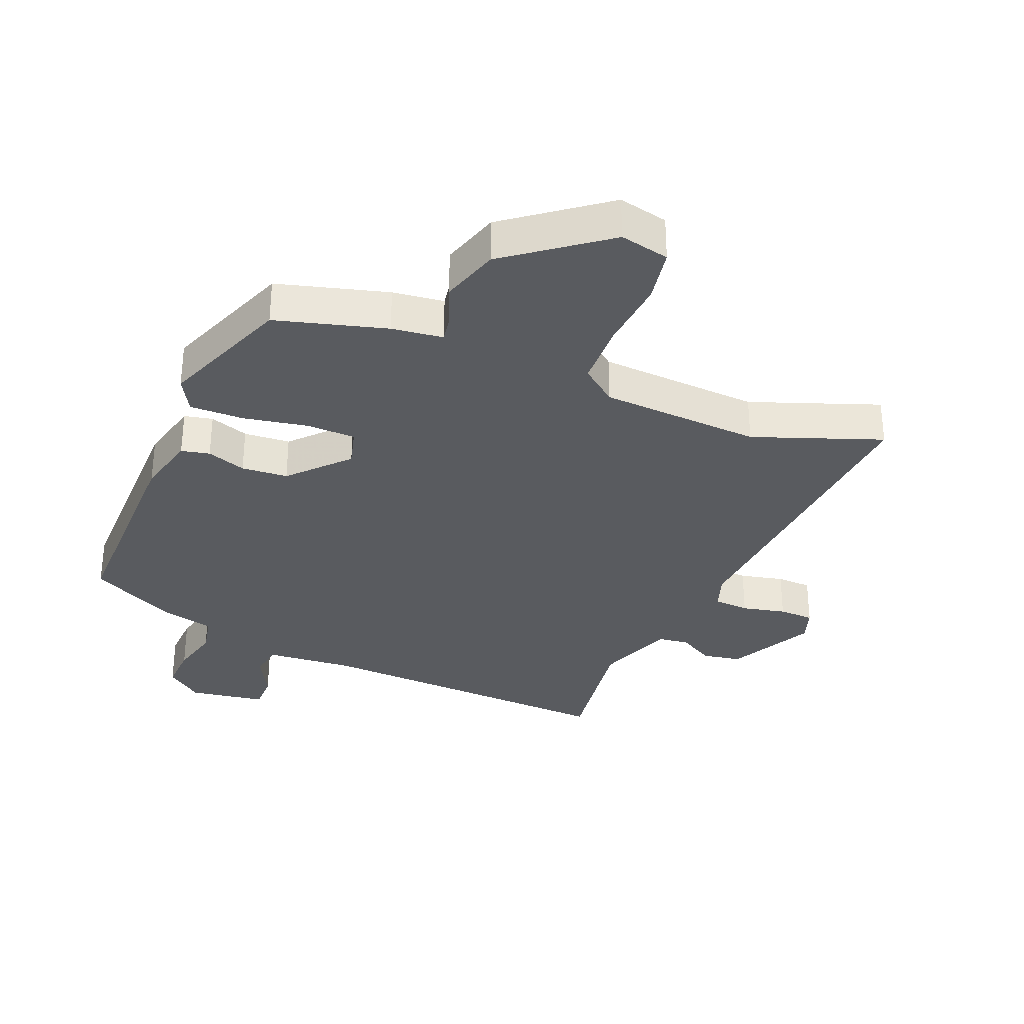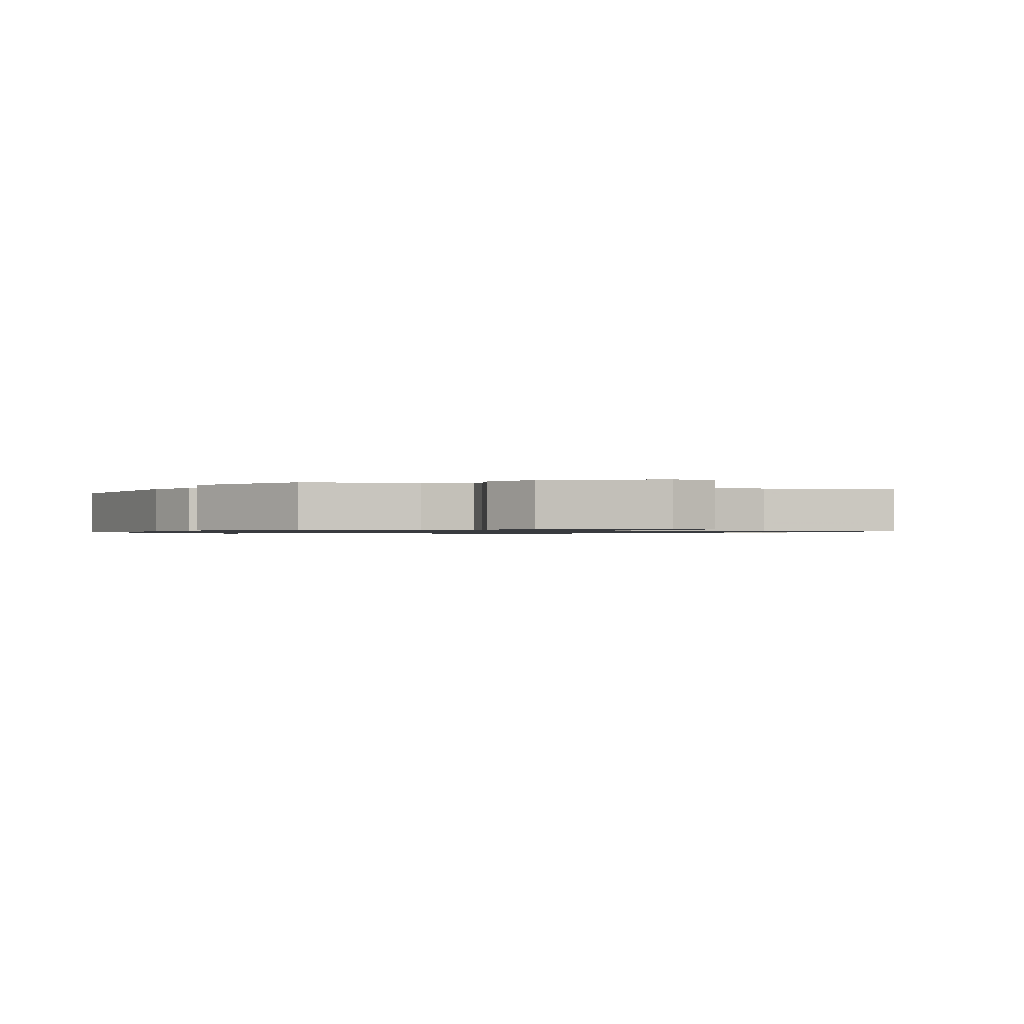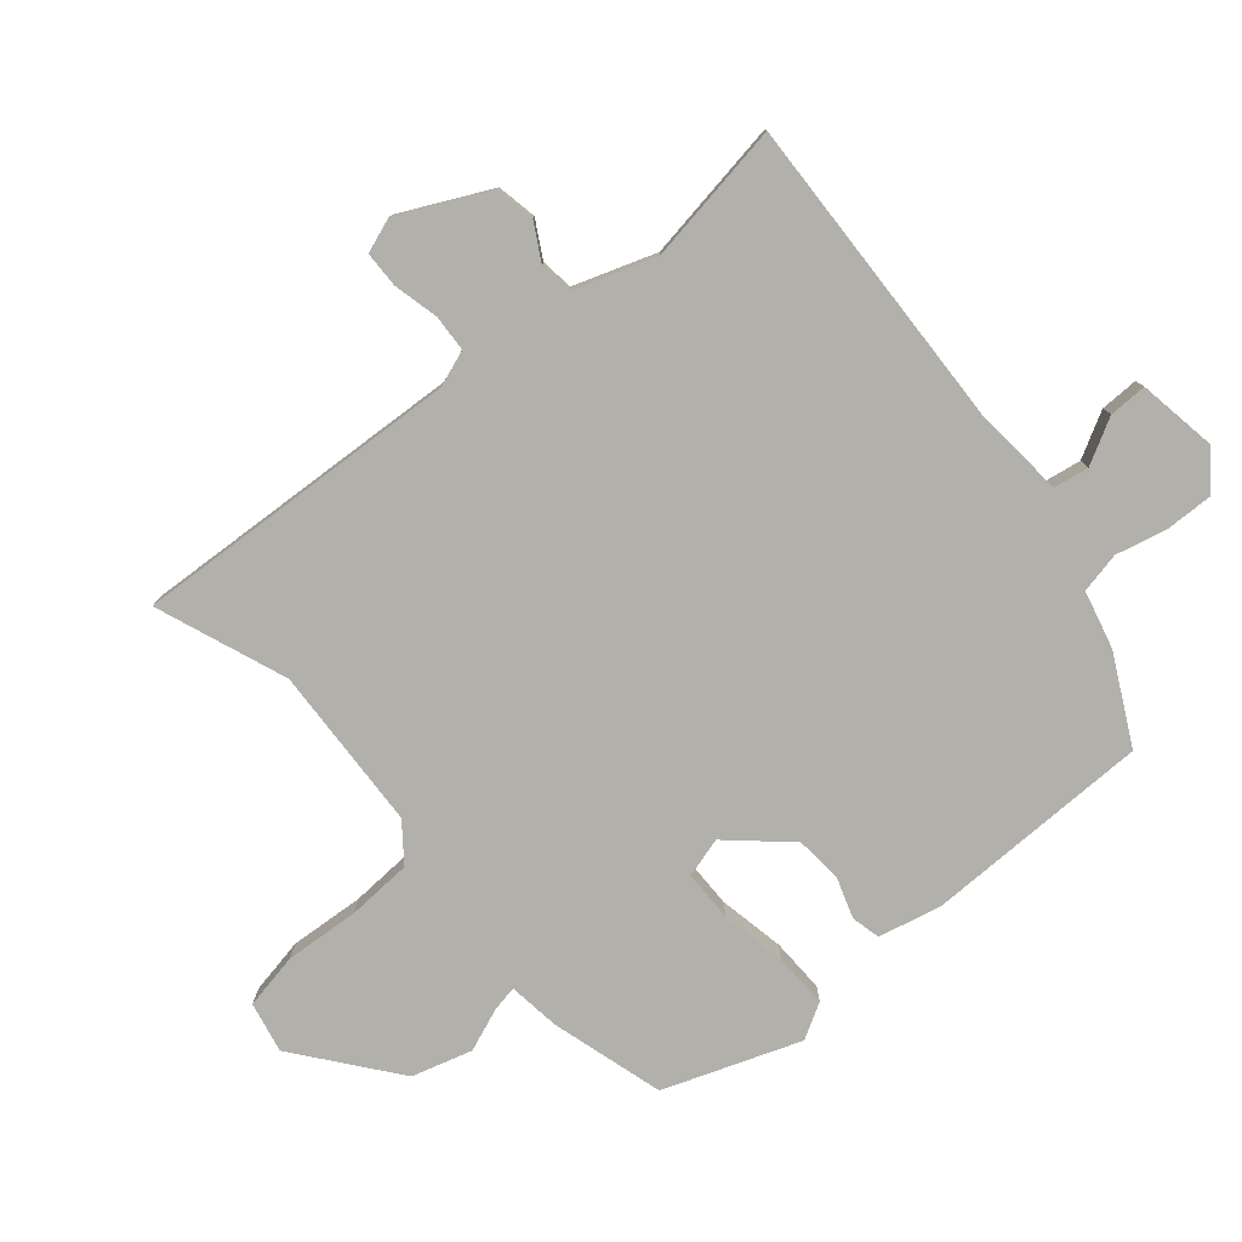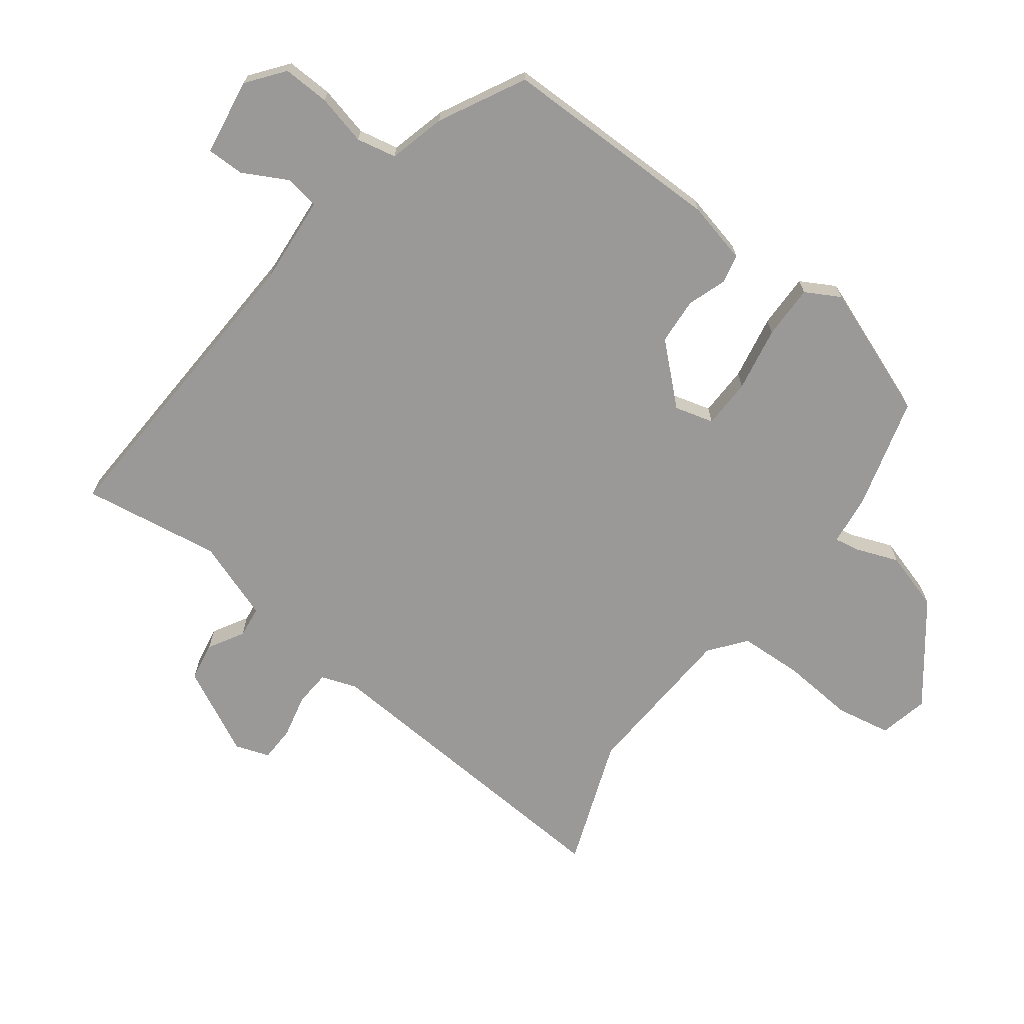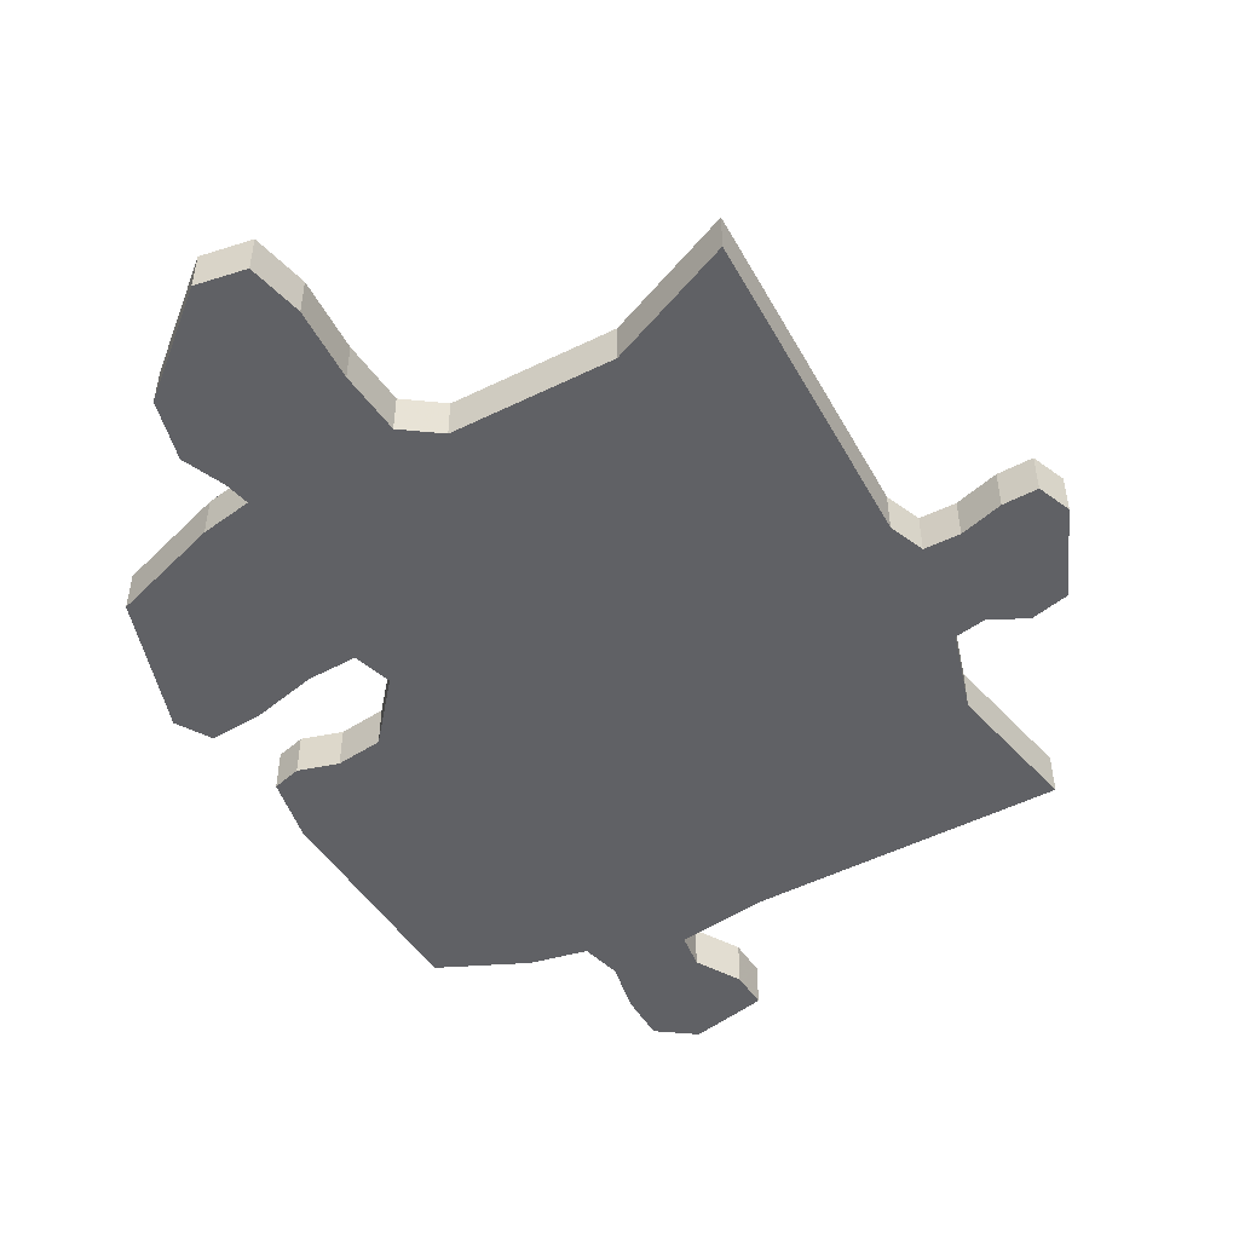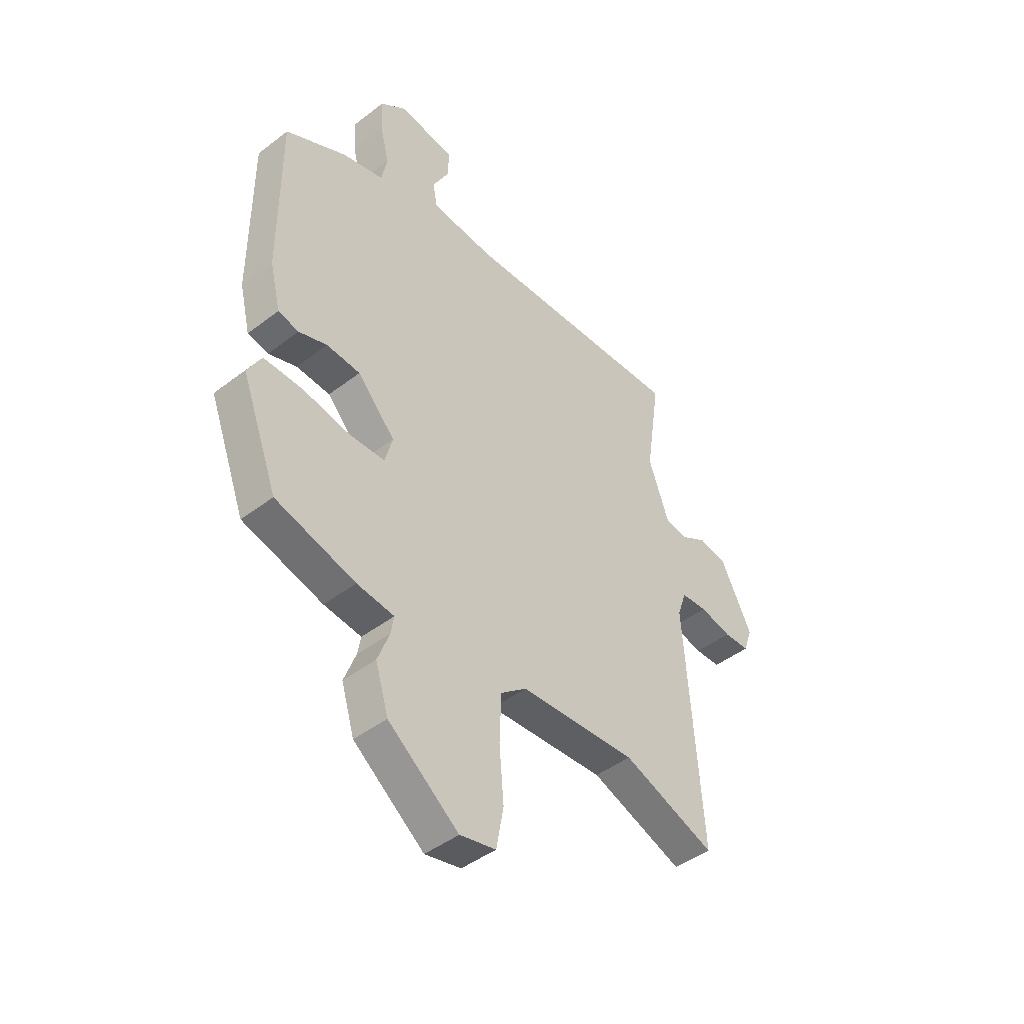
<metadata>
{"format":"obj","ext":"obj","renderer":"f3d","projection":"perspective","resolution":1024,"background":"white","views":[{"elev":-32.3,"azim":157.8,"up":"+Y"},{"elev":-0.8,"azim":152.9,"up":"+Y"},{"elev":-78.5,"azim":-49.1,"up":"+Y"},{"elev":-69.1,"azim":53.3,"up":"+Y"},{"elev":-49.7,"azim":-148.0,"up":"+Y"},{"elev":-45.0,"azim":131.6,"up":"+Z"}]}
</metadata>
<code>
v -0.367 0.07 -0.451
v -0.574 0.07 -0.527
v -0.538 0.07 -0.007
v -0.558 0.07 0.051
v -0.616 0.07 0.055
v -0.687 0.07 0.039
v -0.744 0.07 0.041
v -0.763 0.07 0.096
v -0.693 0.07 0.235
v -0.63 0.07 0.246
v -0.573 0.07 0.213
v -0.522 0.07 0.219
v -0.476 0.07 0.347
v -0.509 0.07 0.57
v -0.006 0.07 0.544
v 0.137 0.07 0.555
v 0.147 0.07 0.61
v 0.109 0.07 0.682
v 0.109 0.07 0.742
v 0.233 0.07 0.761
v 0.292 0.07 0.715
v 0.289 0.07 0.64
v 0.269 0.07 0.559
v 0.282 0.07 0.495
v 0.373 0.07 0.471
v 0.51 0.07 0.399
v 0.509 0.07 0.041
v 0.485 0.07 -0.059
v 0.439 0.07 -0.069
v 0.376 0.07 -0.047
v 0.301 0.07 -0.052
v 0.217 0.07 -0.143
v 0.234 0.07 -0.206
v 0.314 0.07 -0.208
v 0.418 0.07 -0.189
v 0.505 0.07 -0.188
v 0.536 0.07 -0.244
v 0.455 0.07 -0.457
v 0.277 0.07 -0.506
v 0.194 0.07 -0.516
v 0.201 0.07 -0.556
v 0.227 0.07 -0.625
v 0.198 0.07 -0.72
v 0.041 0.07 -0.84
v -0.039 0.07 -0.822
v -0.055 0.07 -0.733
v -0.045 0.07 -0.616
v -0.049 0.07 -0.513
v -0.107 0.07 -0.467
v -0.367 0 -0.451
v -0.574 0 -0.527
v -0.538 0 -0.007
v -0.558 0 0.051
v -0.616 0 0.055
v -0.687 0 0.039
v -0.744 0 0.041
v -0.763 0 0.096
v -0.693 0 0.235
v -0.63 0 0.246
v -0.573 0 0.213
v -0.522 0 0.219
v -0.476 0 0.347
v -0.509 0 0.57
v -0.006 0 0.544
v 0.137 0 0.555
v 0.147 0 0.61
v 0.109 0 0.682
v 0.109 0 0.742
v 0.233 0 0.761
v 0.292 0 0.715
v 0.289 0 0.64
v 0.269 0 0.559
v 0.282 0 0.495
v 0.373 0 0.471
v 0.51 0 0.399
v 0.509 0 0.041
v 0.485 0 -0.059
v 0.439 0 -0.069
v 0.376 0 -0.047
v 0.301 0 -0.052
v 0.217 0 -0.143
v 0.234 0 -0.206
v 0.314 0 -0.208
v 0.418 0 -0.189
v 0.505 0 -0.188
v 0.536 0 -0.244
v 0.455 0 -0.457
v 0.277 0 -0.506
v 0.194 0 -0.516
v 0.201 0 -0.556
v 0.227 0 -0.625
v 0.198 0 -0.72
v 0.041 0 -0.84
v -0.039 0 -0.822
v -0.055 0 -0.733
v -0.045 0 -0.616
v -0.049 0 -0.513
v -0.107 0 -0.467
f 45 46 47
f 44 45 47
f 43 44 47
f 42 43 47
f 41 42 47
f 40 41 47 48
f 40 48 49
f 39 40 49
f 38 39 49
f 37 38 49
f 36 37 49
f 35 36 49
f 34 35 49
f 28 29 30
f 27 28 30
f 26 27 30
f 25 26 30
f 24 25 30
f 23 24 30 31
f 21 22 23
f 20 21 23
f 19 20 23
f 18 19 23
f 17 18 23
f 23 31 32
f 17 23 32
f 16 17 32
f 13 14 15
f 15 16 32
f 13 15 32
f 12 13 32
f 9 10 11
f 8 9 11
f 7 8 11
f 6 7 11
f 5 6 11
f 4 5 11 12
f 12 32 33
f 4 12 33
f 3 4 33
f 33 34 49 1
f 1 2 3 33
f 96 95 94
f 96 94 93
f 96 93 92
f 96 92 91
f 96 91 90
f 97 96 90 89
f 98 97 89
f 98 89 88
f 98 88 87
f 98 87 86
f 98 86 85
f 98 85 84
f 98 84 83
f 79 78 77
f 79 77 76
f 79 76 75
f 79 75 74
f 79 74 73
f 80 79 73 72
f 72 71 70
f 72 70 69
f 72 69 68
f 72 68 67
f 72 67 66
f 81 80 72
f 81 72 66
f 81 66 65
f 64 63 62
f 81 65 64
f 81 64 62
f 81 62 61
f 60 59 58
f 60 58 57
f 60 57 56
f 60 56 55
f 60 55 54
f 61 60 54 53
f 82 81 61
f 82 61 53
f 82 53 52
f 50 98 83 82
f 82 52 51 50
f 1 50 51 2
f 2 51 52 3
f 3 52 53 4
f 4 53 54 5
f 5 54 55 6
f 6 55 56 7
f 7 56 57 8
f 8 57 58 9
f 9 58 59 10
f 10 59 60 11
f 11 60 61 12
f 12 61 62 13
f 13 62 63 14
f 14 63 64 15
f 15 64 65 16
f 16 65 66 17
f 17 66 67 18
f 18 67 68 19
f 19 68 69 20
f 20 69 70 21
f 21 70 71 22
f 22 71 72 23
f 23 72 73 24
f 24 73 74 25
f 25 74 75 26
f 26 75 76 27
f 27 76 77 28
f 28 77 78 29
f 29 78 79 30
f 30 79 80 31
f 31 80 81 32
f 32 81 82 33
f 33 82 83 34
f 34 83 84 35
f 35 84 85 36
f 36 85 86 37
f 37 86 87 38
f 38 87 88 39
f 39 88 89 40
f 40 89 90 41
f 41 90 91 42
f 42 91 92 43
f 43 92 93 44
f 44 93 94 45
f 45 94 95 46
f 46 95 96 47
f 47 96 97 48
f 48 97 98 49
f 49 98 50 1

</code>
